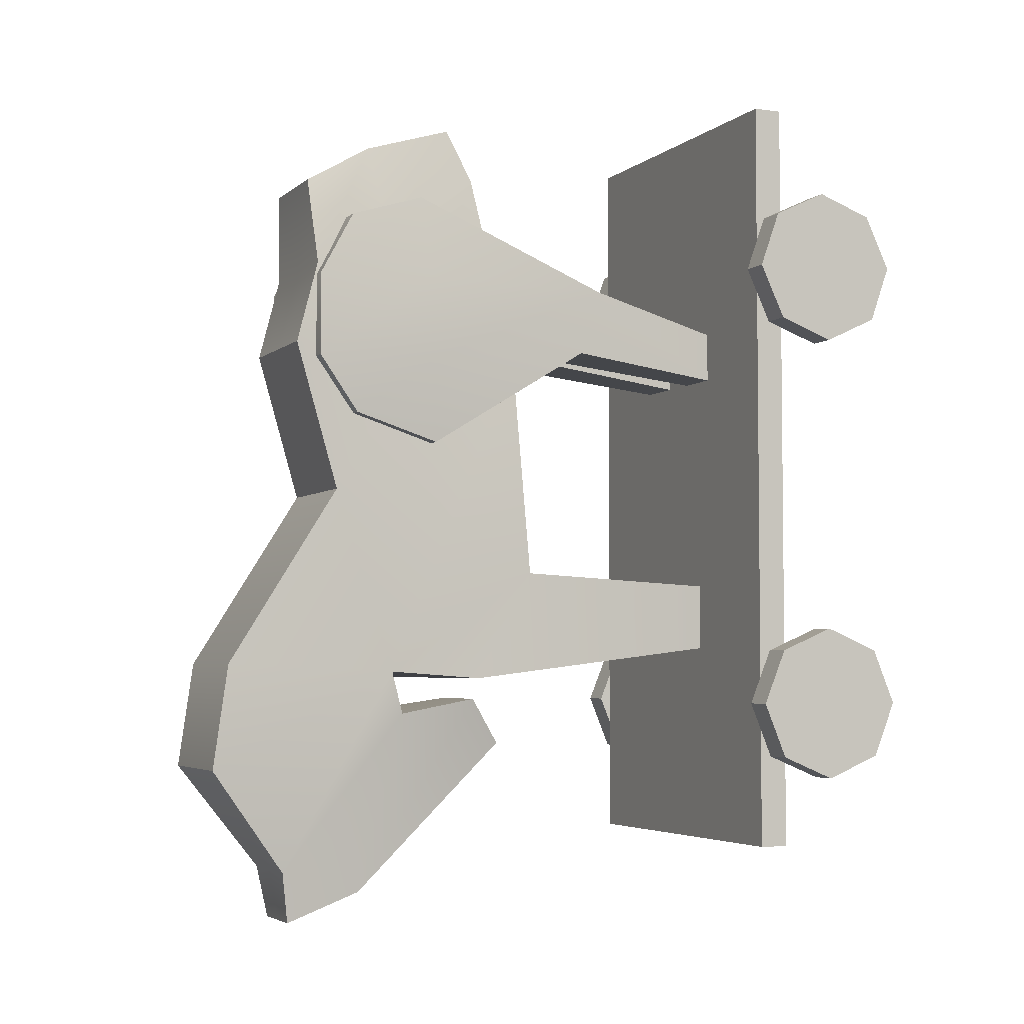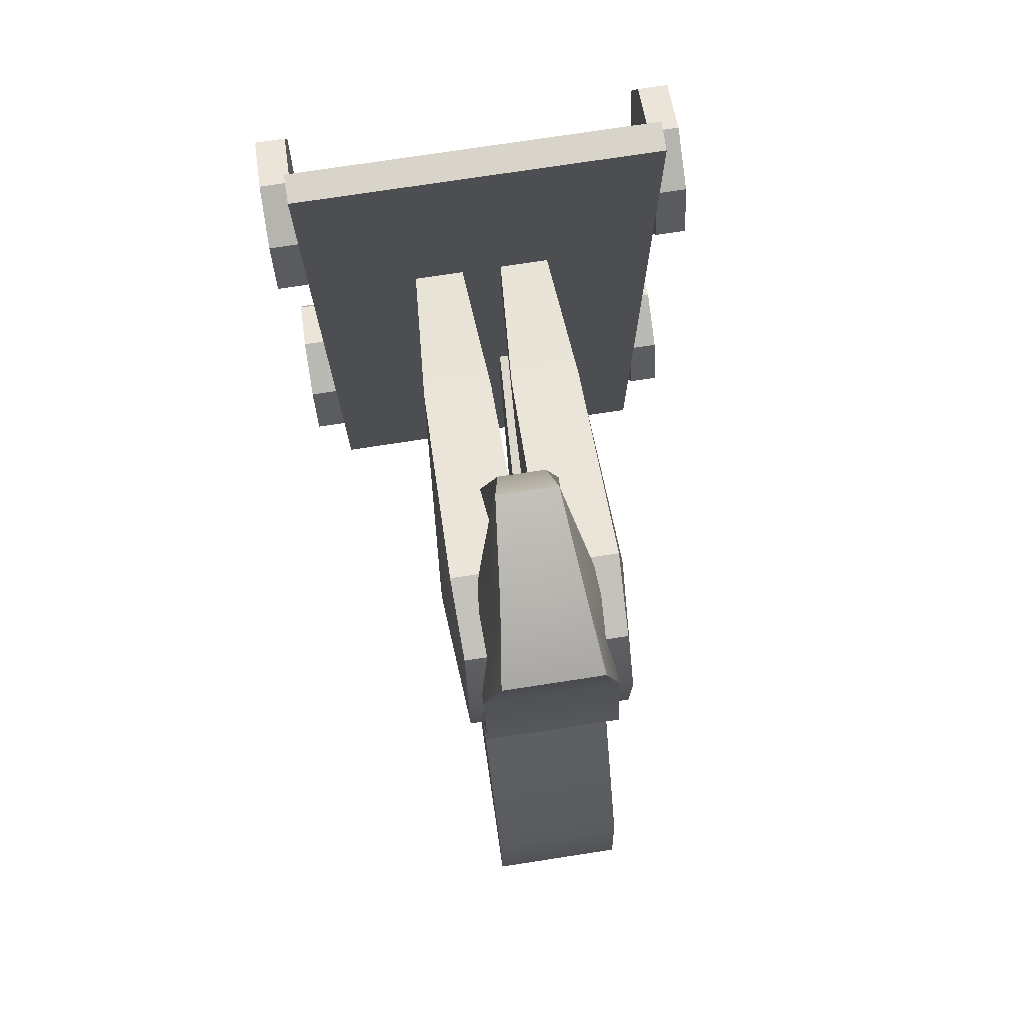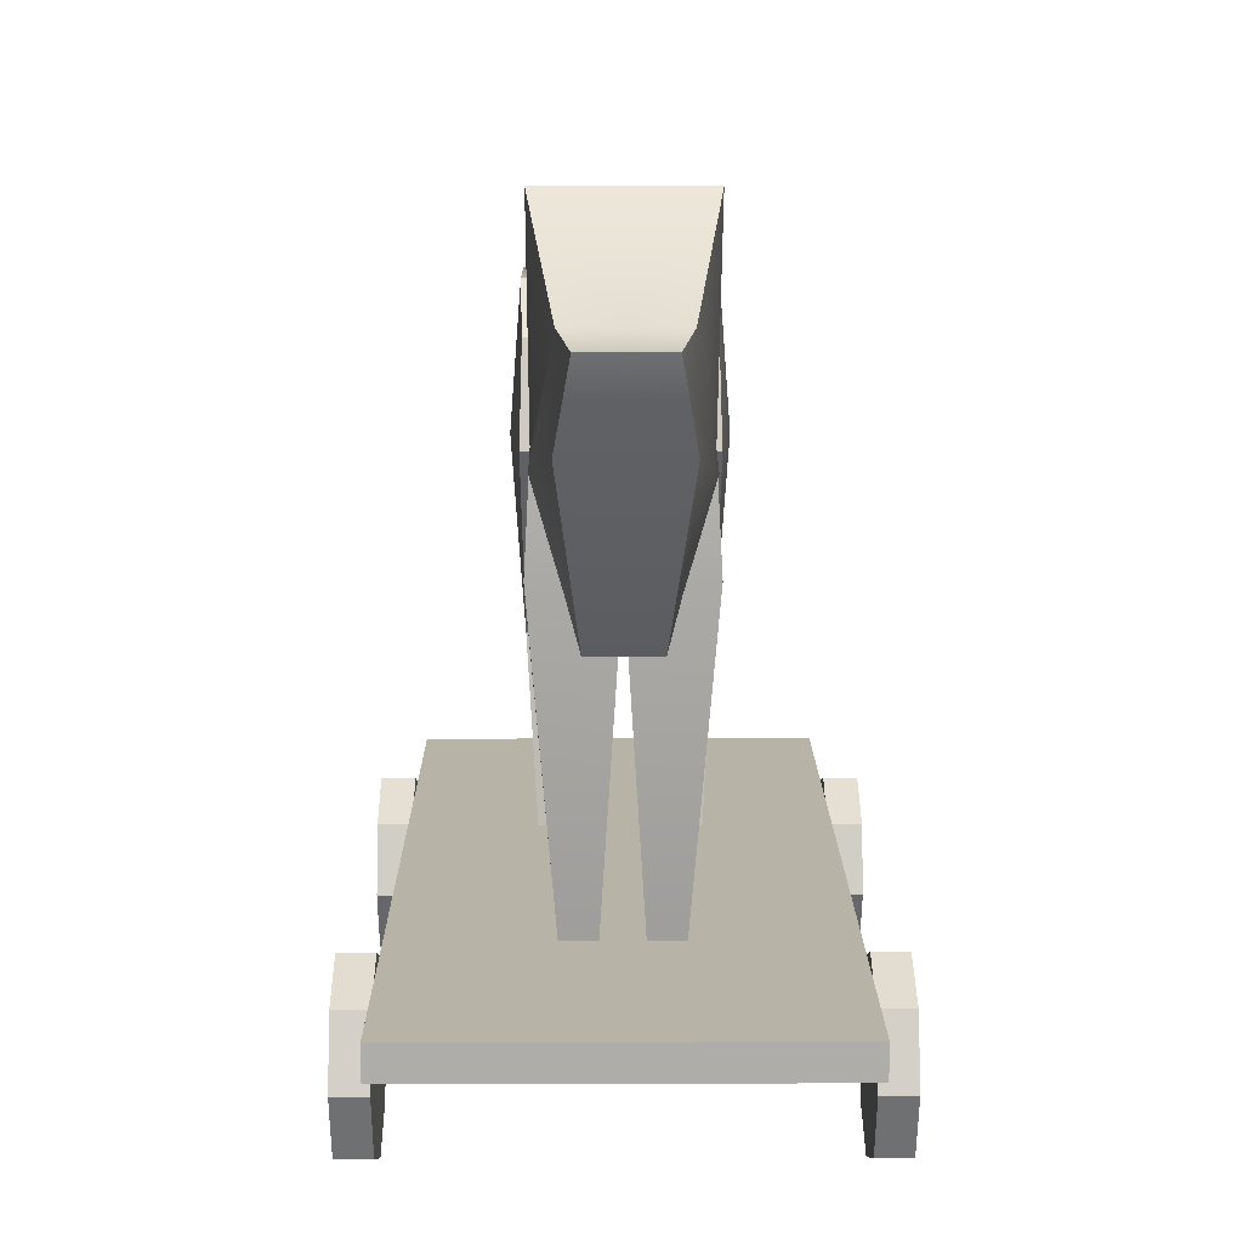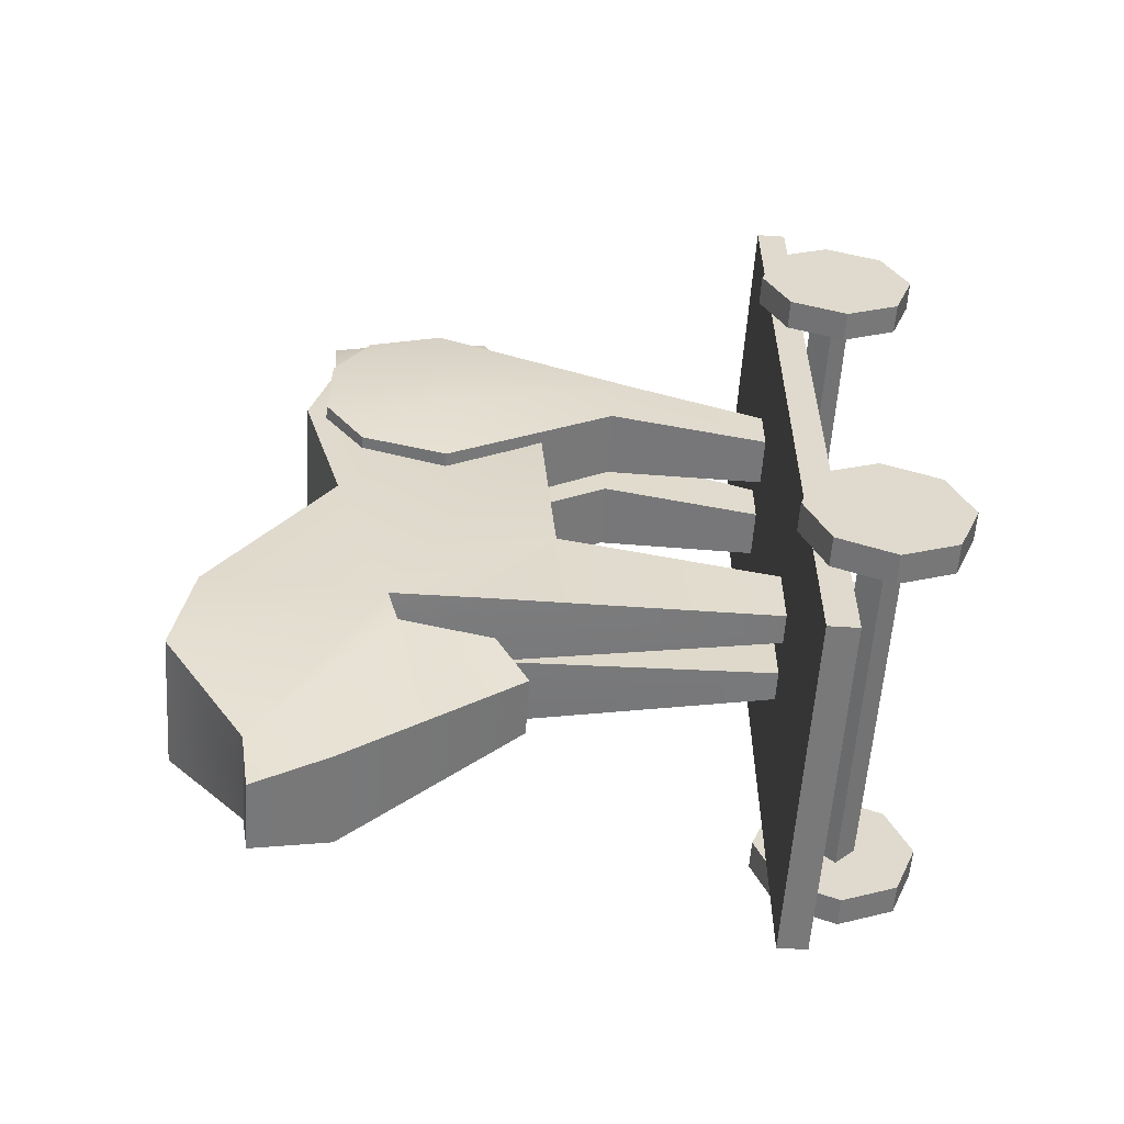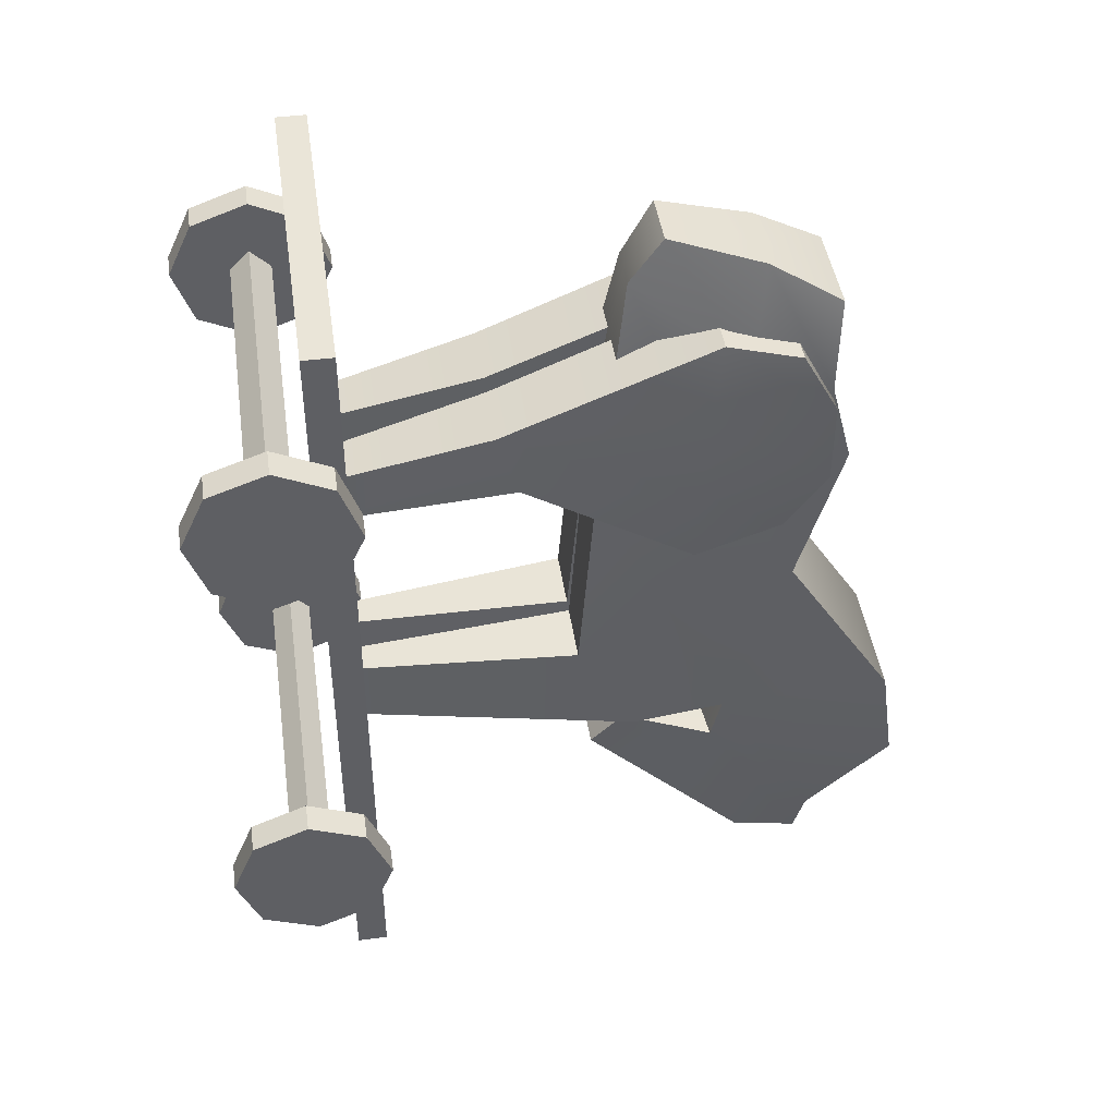
<metadata>
{"format":"obj","ext":"obj","renderer":"f3d","projection":"perspective","resolution":1024,"background":"white","views":[{"elev":-4.2,"azim":-114.0,"up":"+Z"},{"elev":75.0,"azim":171.3,"up":"+Z"},{"elev":12.7,"azim":179.6,"up":"+Y"},{"elev":-57.8,"azim":-93.9,"up":"+Z"},{"elev":44.5,"azim":81.7,"up":"+Z"}]}
</metadata>
<code>
g Schaukelpferd
v -0.2288 0.1504 0.5204
v -0.2288 0.1886 0.5204
v -0.2288 0.1886 -0.4966
v -0.2288 0.1504 -0.4966
v 0.2288 0.1886 -0.4966
v 0.2288 0.1504 -0.4966
v 0.2288 0.1886 0.5204
v 0.2288 0.1504 0.5204
v -0.2288 0.1019 0.2766
v 0.2288 0.1019 0.2766
v 0.2288 0.07587 0.3027
v -0.2288 0.07587 0.3027
v 0.2288 0.1019 0.3287
v -0.2288 0.1019 0.3287
v 0.2288 0.1279 0.3027
v -0.2288 0.1279 0.3027
v -0.2288 0.1019 -0.3335
v 0.2288 0.1019 -0.3335
v 0.2288 0.07587 -0.3075
v -0.2288 0.07587 -0.3075
v 0.2288 0.1019 -0.2815
v -0.2288 0.1019 -0.2815
v 0.2288 0.1279 -0.3075
v -0.2288 0.1279 -0.3075
v 0.2288 0.1504 0.5204
v 0.2288 0.1504 -0.4966
v 0.2288 0.1886 -0.4966
v 0.2288 0.1886 0.5204
v -0.2288 0.1504 -0.4966
v -0.2288 0.1886 -0.4966
v -0.2288 0.1504 0.5204
v -0.2288 0.1886 0.5204
v 0.2288 0.1019 0.2766
v 0.2288 0.07587 0.3027
v -0.2288 0.07587 0.3027
v -0.2288 0.1019 0.2766
v 0.2288 0.1019 0.3287
v -0.2288 0.1019 0.3287
v 0.2288 0.1279 0.3027
v -0.2288 0.1279 0.3027
v 0.2288 0.1019 -0.3335
v 0.2288 0.07587 -0.3075
v -0.2288 0.07587 -0.3075
v -0.2288 0.1019 -0.3335
v 0.2288 0.1019 -0.2815
v -0.2288 0.1019 -0.2815
v 0.2288 0.1279 -0.3075
v -0.2288 0.1279 -0.3075
v -0.08512 0.6551 -0.3154
v -0.05756 0.8111 -0.5225
v -0.04375 0.7998 -0.5891
v -0.05995 0.7078 -0.5509
v 0 0.6951 0.4533
v 0 0.7855 0.3994
v -0.06263 0.7855 0.3994
v -0.05015 0.6951 0.4533
v 0 0.7774 0.2844
v -0.08458 0.7774 0.2844
v 0 0.9144 -0.3863
v -0.08458 0.9144 -0.3863
v -0.08458 0.8949 -0.2494
v 0 0.8949 -0.2494
v -0.08458 0.6508 0.1573
v -0.08458 0.8055 0.1762
v -0.08458 0.7489 -0.01758
v -0.08458 0.5904 -0.06772
v -0.08458 0.6694 -0.2596
v -0.08458 0.6758 0.3303
v 0 0.7489 -0.01758
v 0 0.8055 0.1762
v -0.02925 0.5339 0.4279
v -0.08458 0.4937 0.1672
v -0.09094 0.4704 -0.1252
v -0.09094 0.5475 -0.2686
v 0 0.5741 0.4926
v -0.03758 0.5741 0.4926
v -0.0533 0.5396 -0.297
v -0.03776 0.4977 -0.358
v -0.008652 0.4704 -0.1252
v 0 0.4937 0.1672
v 0 0.6609 -0.2661
v 0 0.5475 -0.2686
v -0.02288 0.1858 -0.2262
v -0.06169 0.1858 -0.2262
v 0 0.5339 0.4279
v 0 0.7078 -0.5509
v 0 0.4977 -0.358
v 0 0.7998 -0.5891
v -0.02288 0.187 -0.138
v -0.06169 0.187 -0.138
v 0 0.5396 -0.297
v 0 0.8111 -0.5225
v 0 0.6469 -0.3112
v -0.1154 0.6152 0.1641
v -0.1029 0.7788 0.1581
v -0.1004 0.7261 0.08424
v -0.1029 0.6147 0.04871
v -0.0111 0.7261 0.08424
v -0.0111 0.6147 0.04871
v -0.0111 0.6373 0.3802
v -0.0111 0.7336 0.3501
v -0.1 0.7336 0.3501
v -0.1029 0.6373 0.3802
v -0.0111 0.7788 0.2676
v -0.1029 0.7788 0.2676
v -0.0111 0.7788 0.1581
v -0.1006 0.368 0.2699
v -0.01335 0.368 0.2699
v -0.01335 0.3963 0.1827
v -0.02569 0.1886 0.2232
v -0.02569 0.1882 0.1574
v -0.1154 0.6233 0.2708
v -0.1006 0.3963 0.1827
v -0.0111 0.6152 0.1641
v -0.0111 0.6233 0.2708
v -0.08831 0.1882 0.1574
v -0.08831 0.1886 0.2232
v 0.2669 0.1702 0.223
v 0.2288 0.1702 0.223
v 0.2288 0.2032 0.2935
v 0.2669 0.2032 0.2935
v 0.2288 0.1768 0.3667
v 0.2669 0.1768 0.3667
v 0.2288 0.1063 0.3997
v 0.2669 0.1063 0.3997
v 0.2288 0.03311 0.3733
v 0.2669 0.03311 0.3733
v 0.2288 5.6e-05 0.3028
v 0.2669 5.6e-05 0.3028
v 0.2288 0.02651 0.2296
v 0.2669 0.02651 0.2296
v 0.2288 0.09698 0.1966
v 0.2669 0.09698 0.1966
v -0.2288 0.1702 0.223
v -0.2669 0.1702 0.223
v -0.2669 0.2032 0.2935
v -0.2288 0.2032 0.2935
v -0.2669 0.1768 0.3667
v -0.2288 0.1768 0.3667
v -0.2669 0.1063 0.3997
v -0.2288 0.1063 0.3997
v -0.2669 0.03311 0.3733
v -0.2288 0.03311 0.3733
v -0.2669 5.6e-05 0.3028
v -0.2288 5.6e-05 0.3028
v -0.2669 0.02651 0.2296
v -0.2288 0.02651 0.2296
v -0.2669 0.09698 0.1966
v -0.2288 0.09698 0.1966
v -0.2288 0.2033 -0.3028
v -0.2669 0.2033 -0.3028
v -0.2669 0.1736 -0.2309
v -0.2288 0.1736 -0.2309
v -0.2669 0.1016 -0.2011
v -0.2288 0.1016 -0.2011
v -0.2669 0.02973 -0.2309
v -0.2288 0.02973 -0.2309
v -0.2669 -5.6e-05 -0.3028
v -0.2288 -5.6e-05 -0.3028
v -0.2669 0.02973 -0.3747
v -0.2288 0.02973 -0.3747
v -0.2669 0.1016 -0.4045
v -0.2288 0.1016 -0.4045
v -0.2669 0.1736 -0.3747
v -0.2288 0.1736 -0.3747
v 0.2669 0.2033 -0.3028
v 0.2288 0.2033 -0.3028
v 0.2288 0.1735 -0.2309
v 0.2669 0.1735 -0.2309
v 0.2288 0.1016 -0.2011
v 0.2669 0.1016 -0.2011
v 0.2288 0.02974 -0.2309
v 0.2669 0.02974 -0.2309
v 0.2288 -5.1e-05 -0.3028
v 0.2669 -5.1e-05 -0.3028
v 0.2288 0.02974 -0.3747
v 0.2669 0.02974 -0.3747
v 0.2288 0.1016 -0.4045
v 0.2669 0.1016 -0.4045
v 0.2288 0.1735 -0.3747
v 0.2669 0.1735 -0.3747
v 0.08512 0.6551 -0.3154
v 0.05995 0.7078 -0.5509
v 0.04375 0.7998 -0.5891
v 0.05756 0.8111 -0.5225
v 0.05015 0.6951 0.4533
v 0.06263 0.7855 0.3994
v 0.08458 0.7774 0.2844
v 0.08458 0.8949 -0.2494
v 0.08458 0.9144 -0.3863
v 0.08458 0.6508 0.1573
v 0.08458 0.5904 -0.06772
v 0.08458 0.7489 -0.01758
v 0.08458 0.8055 0.1762
v 0.08458 0.6694 -0.2596
v 0.08458 0.6758 0.3303
v 0.02925 0.5339 0.4279
v 0.08458 0.4937 0.1672
v 0.09094 0.4704 -0.1252
v 0.09094 0.5475 -0.2686
v 0.03758 0.5741 0.4926
v 0.0533 0.5396 -0.297
v 0.03776 0.4977 -0.358
v 0.008652 0.4704 -0.1252
v 0.06169 0.1858 -0.2262
v 0.02288 0.1858 -0.2262
v 0.02288 0.187 -0.138
v 0.06169 0.187 -0.138
v 0.1154 0.6152 0.1641
v 0.1029 0.6147 0.04871
v 0.1004 0.7261 0.08424
v 0.1029 0.7788 0.1581
v 0.0111 0.6147 0.04871
v 0.0111 0.7261 0.08424
v 0.0111 0.6373 0.3802
v 0.1029 0.6373 0.3802
v 0.1 0.7336 0.3501
v 0.0111 0.7336 0.3501
v 0.0111 0.7788 0.2676
v 0.1029 0.7788 0.2676
v 0.0111 0.7788 0.1581
v 0.01335 0.368 0.2699
v 0.1006 0.368 0.2699
v 0.01335 0.3963 0.1827
v 0.02569 0.1882 0.1574
v 0.02569 0.1886 0.2232
v 0.1154 0.6233 0.2708
v 0.1006 0.3963 0.1827
v 0.0111 0.6233 0.2708
v 0.0111 0.6152 0.1641
v 0.08831 0.1886 0.2232
v 0.08831 0.1882 0.1574
v -0.2669 0.1702 0.223
v -0.2669 0.2032 0.2935
v -0.2288 0.2032 0.2935
v -0.2288 0.1702 0.223
v -0.2669 0.1768 0.3667
v -0.2288 0.1768 0.3667
v -0.2669 0.1063 0.3997
v -0.2288 0.1063 0.3997
v -0.2669 0.03311 0.3733
v -0.2288 0.03311 0.3733
v -0.2669 5.6e-05 0.3028
v -0.2288 5.6e-05 0.3028
v -0.2669 0.02651 0.2296
v -0.2288 0.02651 0.2296
v -0.2288 0.09698 0.1966
v -0.2669 0.09698 0.1966
v 0.2288 0.1702 0.223
v 0.2288 0.2032 0.2935
v 0.2669 0.2032 0.2935
v 0.2669 0.1702 0.223
v 0.2288 0.1768 0.3667
v 0.2669 0.1768 0.3667
v 0.2288 0.1063 0.3997
v 0.2669 0.1063 0.3997
v 0.2288 0.03311 0.3733
v 0.2669 0.03311 0.3733
v 0.2288 5.6e-05 0.3028
v 0.2669 5.6e-05 0.3028
v 0.2288 0.02651 0.2296
v 0.2669 0.02651 0.2296
v 0.2669 0.09698 0.1966
v 0.2288 0.09698 0.1966
v 0.2288 0.2033 -0.3028
v 0.2288 0.1736 -0.2309
v 0.2669 0.1736 -0.2309
v 0.2669 0.2033 -0.3028
v 0.2288 0.1016 -0.2011
v 0.2669 0.1016 -0.2011
v 0.2288 0.02973 -0.2309
v 0.2669 0.02973 -0.2309
v 0.2288 -5.6e-05 -0.3028
v 0.2669 -5.6e-05 -0.3028
v 0.2288 0.02973 -0.3747
v 0.2669 0.02973 -0.3747
v 0.2288 0.1016 -0.4045
v 0.2669 0.1016 -0.4045
v 0.2669 0.1736 -0.3747
v 0.2288 0.1736 -0.3747
v -0.2669 0.2033 -0.3028
v -0.2669 0.1735 -0.2309
v -0.2288 0.1735 -0.2309
v -0.2288 0.2033 -0.3028
v -0.2669 0.1016 -0.2011
v -0.2288 0.1016 -0.2011
v -0.2669 0.02974 -0.2309
v -0.2288 0.02974 -0.2309
v -0.2669 -5.1e-05 -0.3028
v -0.2288 -5.1e-05 -0.3028
v -0.2669 0.02974 -0.3747
v -0.2288 0.02974 -0.3747
v -0.2669 0.1016 -0.4045
v -0.2288 0.1016 -0.4045
v -0.2288 0.1735 -0.3747
v -0.2669 0.1735 -0.3747
f 1 2 3 4
f 4 3 5 6
f 6 5 7 8
f 8 7 2 1
f 4 6 8 1
f 5 3 2 7
f 9 10 11 12
f 12 11 13 14
f 14 13 15 16
f 16 15 10 9
f 17 18 19 20
f 20 19 21 22
f 22 21 23 24
f 24 23 18 17
f 25 26 27 28
f 26 29 30 27
f 29 31 32 30
f 31 25 28 32
f 26 25 31 29
f 30 32 28 27
f 33 34 35 36
f 34 37 38 35
f 37 39 40 38
f 39 33 36 40
f 41 42 43 44
f 42 45 46 43
f 45 47 48 46
f 47 41 44 48
f 49 50 51 52
f 53 54 55 56
f 57 58 55 54
f 59 60 61 62
f 63 64 65 66
f 61 60 67
f 68 58 64 63
f 69 65 64 70
f 71 68 63 72
f 73 66 67 74
f 72 63 66 73
f 75 53 56 76
f 77 49 52 78
f 79 80 72 73
f 81 82 74 67
f 74 82 83 84
f 71 72 80 85
f 78 52 86 87
f 52 51 88 86
f 82 79 89 83
f 73 74 84 90
f 79 73 90 89
f 76 71 85 75
f 76 56 68 71
f 56 55 58 68
f 70 64 58 57
f 87 91 77 78
f 88 51 50 92
f 92 50 60 59
f 67 60 50 49
f 49 77 91 93
f 49 93 81 67
f 62 61 65 69
f 65 61 67 66
f 94 95 96 97
f 97 96 98 99
f 100 101 102 103
f 104 105 102 101
f 98 96 95 106
f 106 95 105 104
f 100 103 107 108
f 109 108 110 111
f 103 102 105 112
f 112 105 95 94
f 107 112 94 113
f 107 103 112
f 109 114 115 108
f 99 114 109
f 108 115 100
f 113 94 97
f 107 113 116 117
f 113 109 111 116
f 108 107 117 110
f 97 99 109 113
f 118 119 120 121
f 121 120 122 123
f 123 122 124 125
f 125 124 126 127
f 127 126 128 129
f 129 128 130 131
f 120 119 132 130 128 126 124 122
f 131 130 132 133
f 133 132 119 118
f 118 121 123 125 127 129 131 133
f 134 135 136 137
f 137 136 138 139
f 139 138 140 141
f 141 140 142 143
f 143 142 144 145
f 145 144 146 147
f 136 135 148 146 144 142 140 138
f 147 146 148 149
f 149 148 135 134
f 134 137 139 141 143 145 147 149
f 150 151 152 153
f 153 152 154 155
f 155 154 156 157
f 157 156 158 159
f 159 158 160 161
f 161 160 162 163
f 152 151 164 162 160 158 156 154
f 163 162 164 165
f 165 164 151 150
f 150 153 155 157 159 161 163 165
f 166 167 168 169
f 169 168 170 171
f 171 170 172 173
f 173 172 174 175
f 175 174 176 177
f 177 176 178 179
f 168 167 180 178 176 174 172 170
f 179 178 180 181
f 181 180 167 166
f 166 169 171 173 175 177 179 181
f 182 183 184 185
f 53 186 187 54
f 57 54 187 188
f 59 62 189 190
f 191 192 193 194
f 189 195 190
f 196 191 194 188
f 69 70 194 193
f 197 198 191 196
f 199 200 195 192
f 198 199 192 191
f 75 201 186 53
f 202 203 183 182
f 204 199 198 80
f 81 195 200 82
f 200 205 206 82
f 197 85 80 198
f 203 87 86 183
f 183 86 88 184
f 82 206 207 204
f 199 208 205 200
f 204 207 208 199
f 201 75 85 197
f 201 197 196 186
f 186 196 188 187
f 70 57 188 194
f 87 203 202 91
f 88 92 185 184
f 92 59 190 185
f 195 182 185 190
f 182 93 91 202
f 182 195 81 93
f 62 69 193 189
f 193 192 195 189
f 209 210 211 212
f 210 213 214 211
f 215 216 217 218
f 219 218 217 220
f 214 221 212 211
f 221 219 220 212
f 215 222 223 216
f 224 225 226 222
f 216 227 220 217
f 227 209 212 220
f 223 228 209 227
f 223 227 216
f 224 222 229 230
f 213 224 230
f 222 215 229
f 228 210 209
f 223 231 232 228
f 228 232 225 224
f 222 226 231 223
f 210 228 224 213
f 233 234 235 236
f 234 237 238 235
f 237 239 240 238
f 239 241 242 240
f 241 243 244 242
f 243 245 246 244
f 235 238 240 242 244 246 247 236
f 245 248 247 246
f 248 233 236 247
f 233 248 245 243 241 239 237 234
f 249 250 251 252
f 250 253 254 251
f 253 255 256 254
f 255 257 258 256
f 257 259 260 258
f 259 261 262 260
f 251 254 256 258 260 262 263 252
f 261 264 263 262
f 264 249 252 263
f 249 264 261 259 257 255 253 250
f 265 266 267 268
f 266 269 270 267
f 269 271 272 270
f 271 273 274 272
f 273 275 276 274
f 275 277 278 276
f 267 270 272 274 276 278 279 268
f 277 280 279 278
f 280 265 268 279
f 265 280 277 275 273 271 269 266
f 281 282 283 284
f 282 285 286 283
f 285 287 288 286
f 287 289 290 288
f 289 291 292 290
f 291 293 294 292
f 283 286 288 290 292 294 295 284
f 293 296 295 294
f 296 281 284 295
f 281 296 293 291 289 287 285 282

</code>
